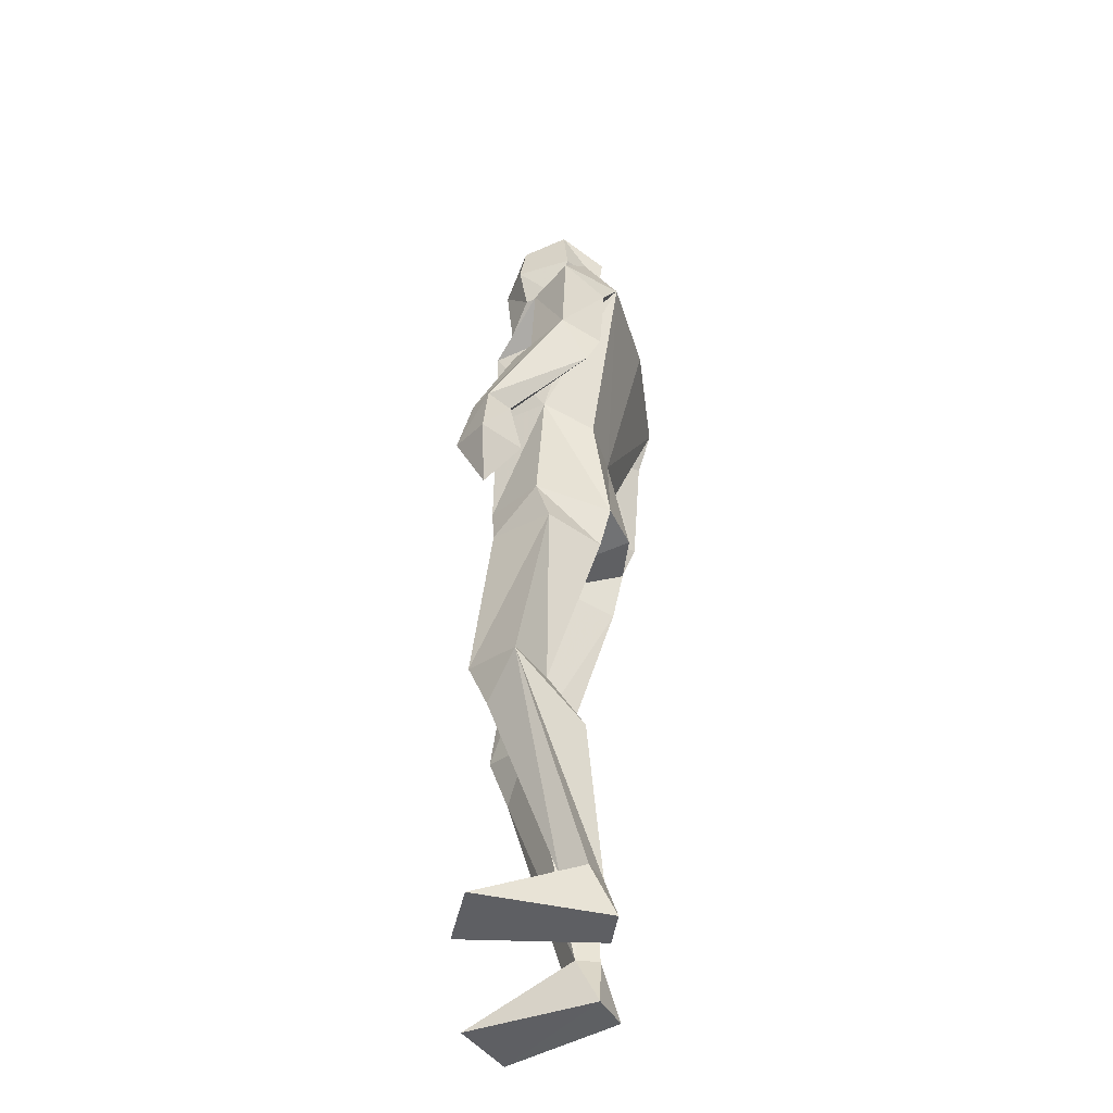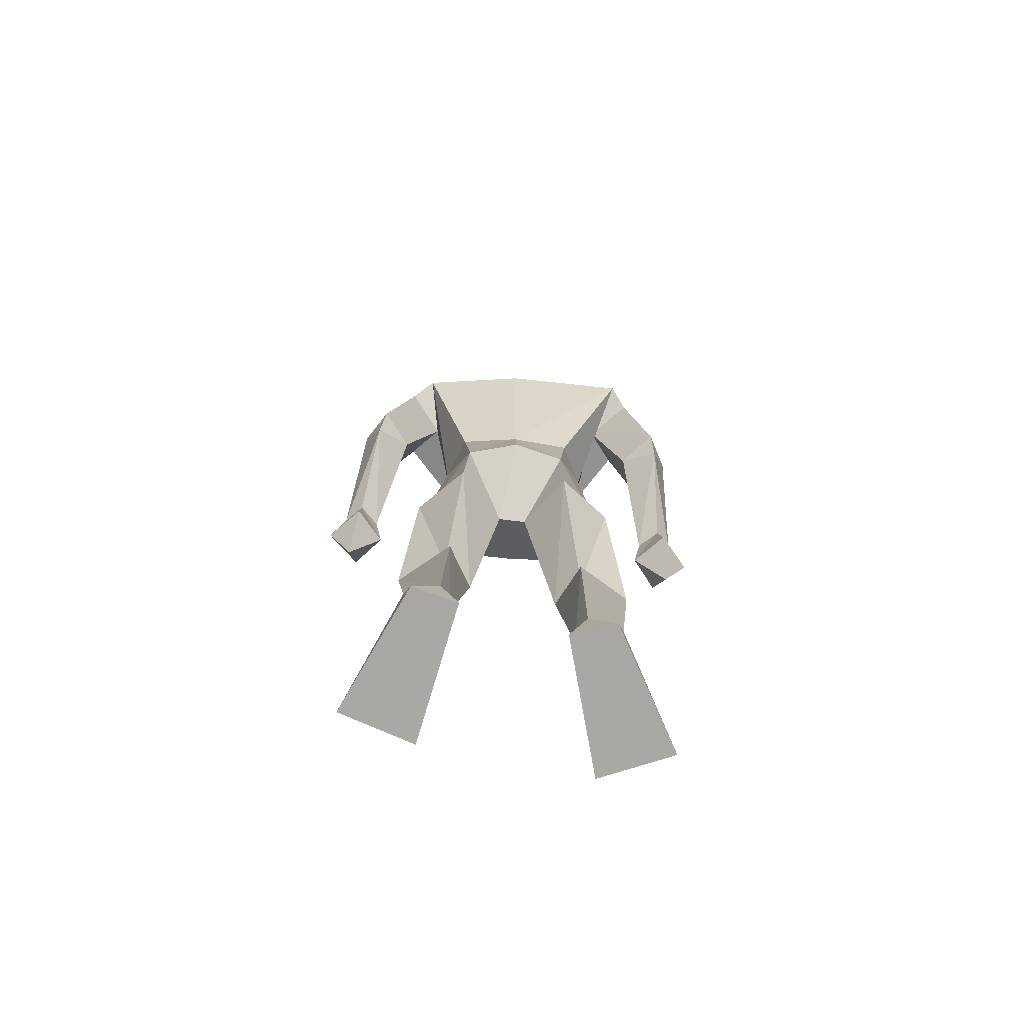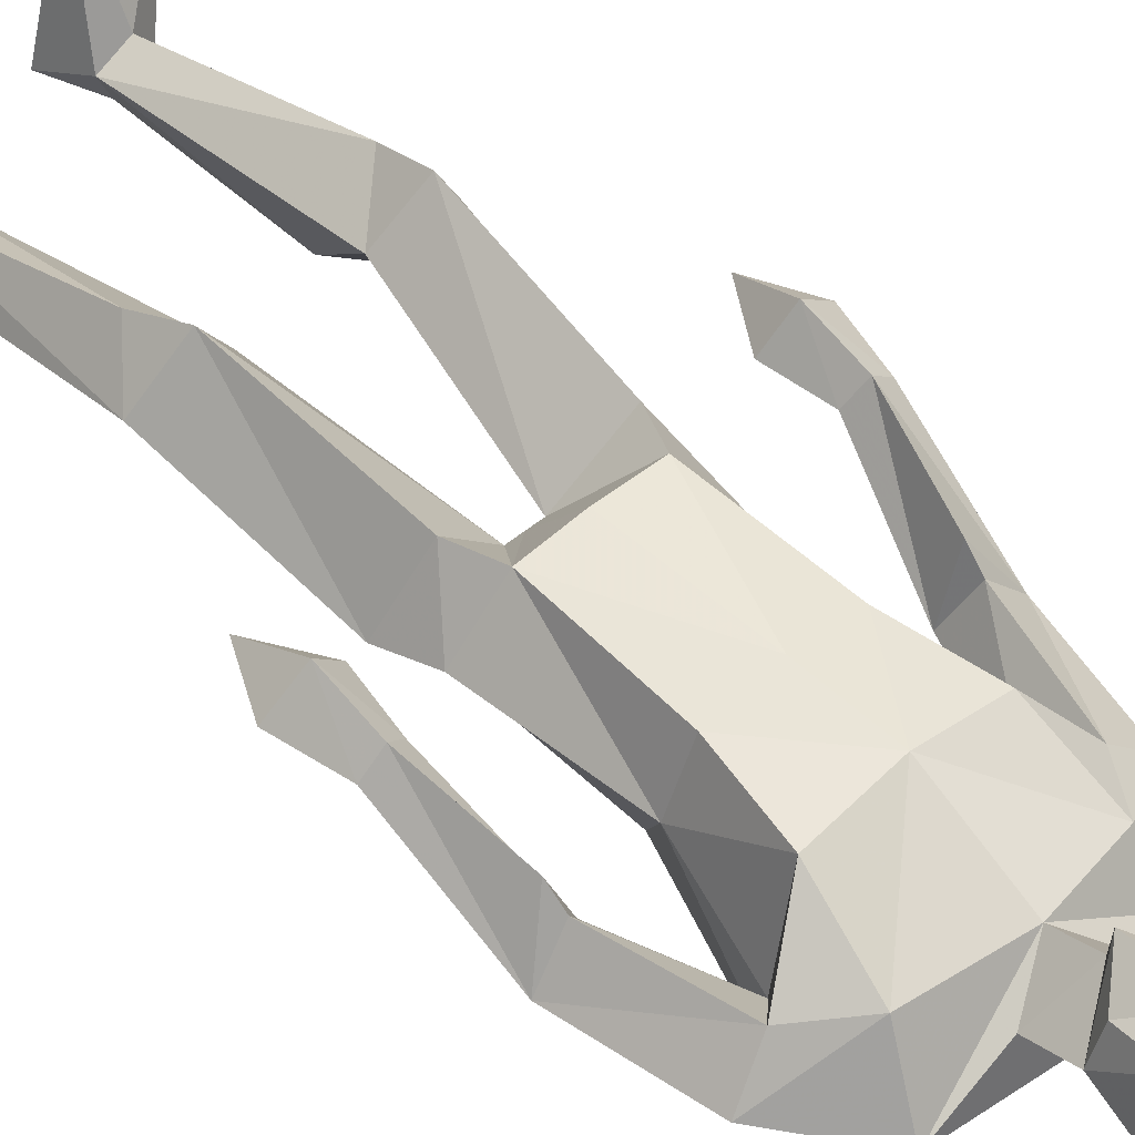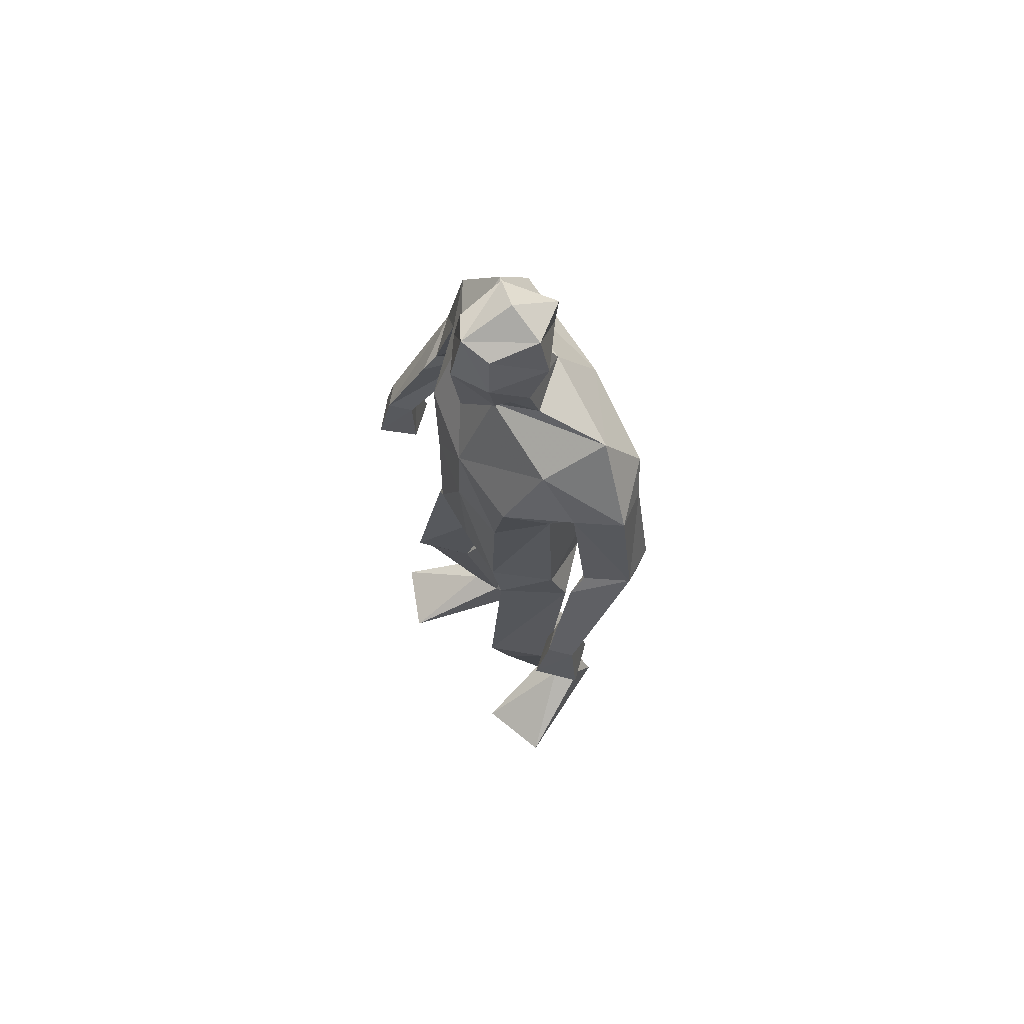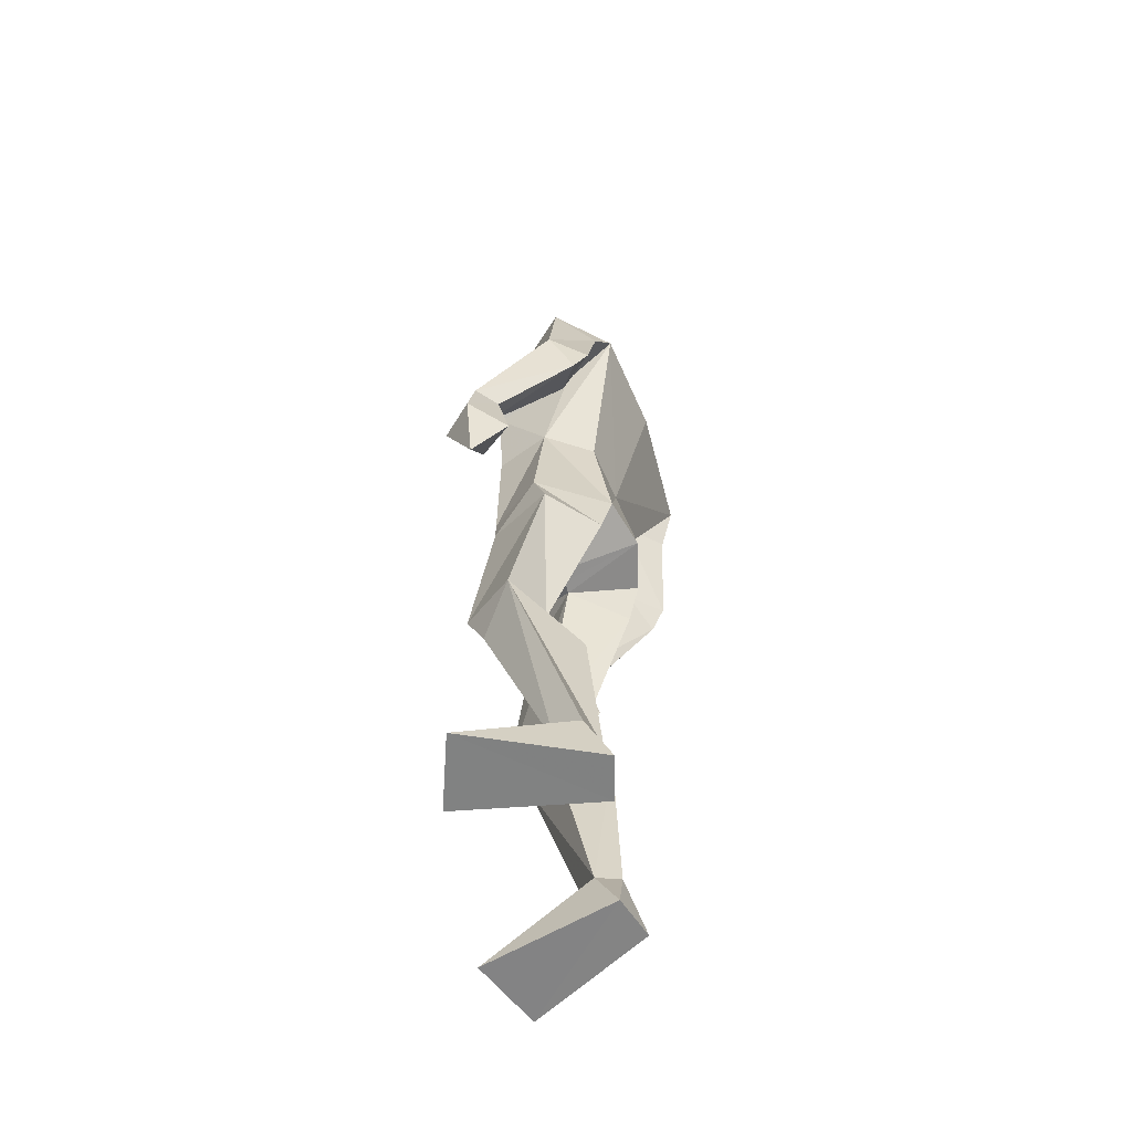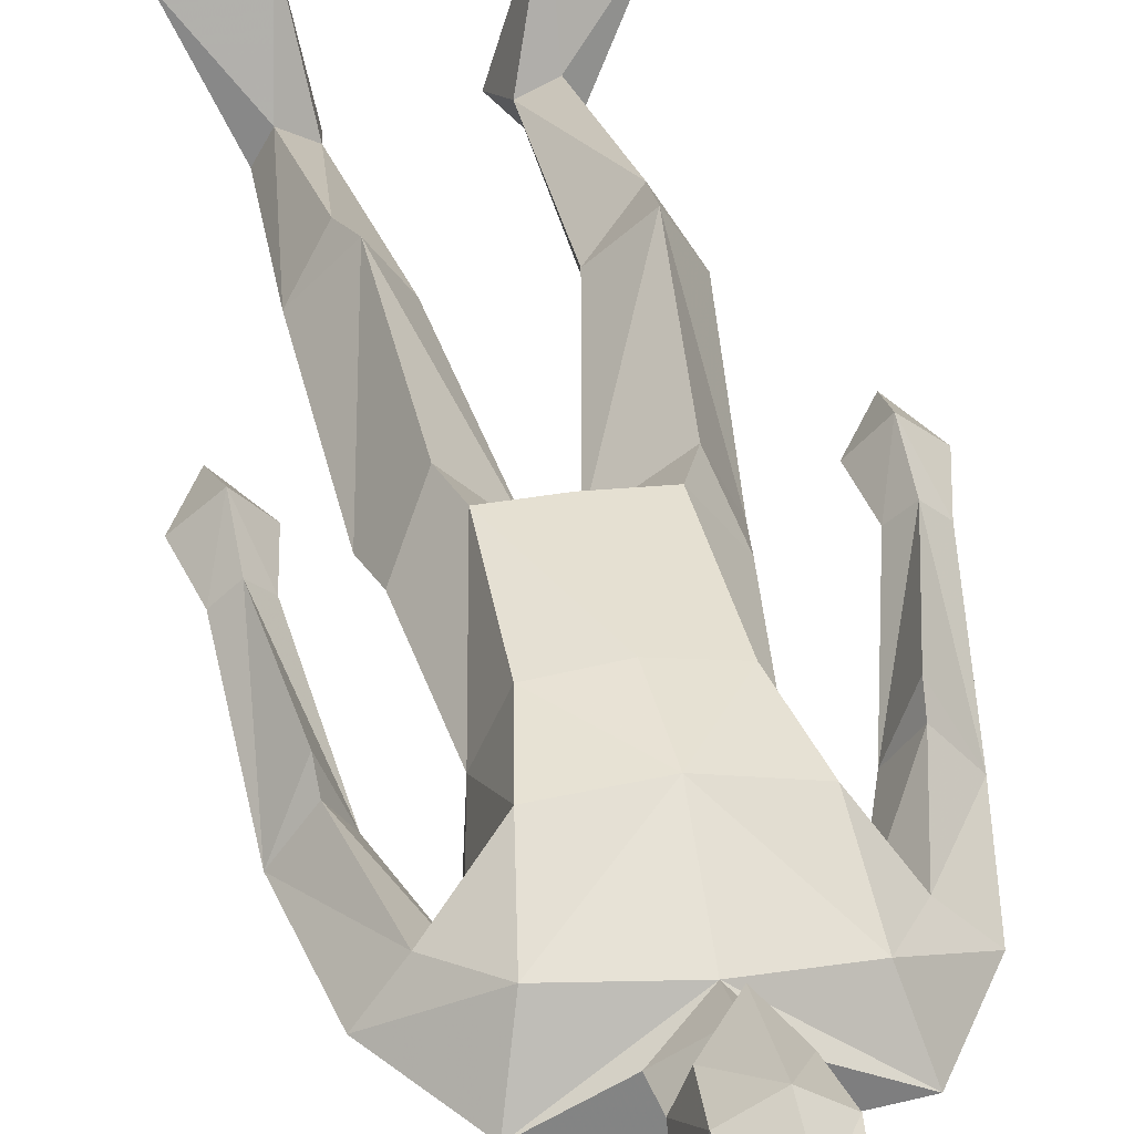
<metadata>
{"format":"obj","ext":"obj","renderer":"f3d","projection":"perspective","resolution":1024,"background":"white","views":[{"elev":-41.7,"azim":96.1,"up":"+Y"},{"elev":-74.2,"azim":173.4,"up":"+Y"},{"elev":51.5,"azim":136.6,"up":"+Z"},{"elev":69.8,"azim":56.5,"up":"+Y"},{"elev":-60.6,"azim":103.7,"up":"+Y"},{"elev":39.5,"azim":168.8,"up":"+Z"}]}
</metadata>
<code>
v -0.2341 -0.001136 0.2383
v -0.2021 0.6236 0.03718
v -0.241 0.6617 0.1951
v -0.2064 1.041 0.136
v -0.1354 1.842 -0.01163
v -0.05886 1.794 0.06343
v -0.07183 2.029 0.1557
v -0.1234 1.926 0.08566
v -0.1321 2.122 0.09102
v -0.1424 2.141 -0.01491
v -0.07413 2.143 0.1256
v -0.05195 2.035 -0.08553
v -0.1354 1.924 0.01222
v -0.142 2.027 0.1014
v -0.1497 2.029 -0.0281
v -0.06046 1.876 0.09207
v -0.04475 1.868 -0.09169
v -0.1871 0.1151 -0.04999
v -0.1456 0.003042 -0.05136
v -0.3865 -0.001136 0.1694
v -0.2604 0.1094 -0.03252
v -0.2376 0.001985 -0.08506
v -0.1883 0.497 -0.0371
v -0.1516 0.6377 0.1017
v -0.3107 0.6322 0.06964
v -0.1494 1.11 -0.1193
v -0.2702 1.013 -0.01022
v -0.1577 0.9977 -0.09445
v -0.169 1.125 0.1483
v -0.2525 1.118 0.02751
v -0.2492 0.5503 0.1543
v -0.1677 0.111 0.000119
v -0.2328 0.1082 0.02819
v -0.03679 1.113 -0.1434
v -0.07546 1.024 0.02687
v -0.4027 1.341 -0.1057
v -0.3801 1.182 0.1017
v -0.4165 1.196 0.1439
v -0.374 1.387 0.06092
v -0.394 1.404 -0.1353
v -0.4389 1.435 -0.05319
v -0.3127 1.661 0.004786
v -0.3713 1.424 0.02425
v -0.4885 1.07 0.1117
v -0.4328 0.9576 0.1134
v -0.4214 1.179 0.06162
v -0.3623 1.066 0.1065
v -0.4238 1.054 0.03533
v -0.4579 1.194 0.1057
v -0.4178 1.08 0.1769
v -0.3294 1.393 -0.06335
v -0.3329 1.624 -0.157
v -0.2457 1.757 0.02193
v -0.392 1.68 -0.07137
v -0.2535 1.609 -0.07654
v -0.2197 1.414 0.01238
v -0.3017 1.71 -0.1892
v -0.03852 1.359 -0.09772
v -0.2285 1.591 0.1146
v -0.184 1.416 0.136
v -0.1691 1.357 -0.0902
v -0.2848 1.833 -0.1033
v 0.2827 -0.000998 0.1567
v 0.1231 -0.000985 0.2069
v 0.04429 0.634 0.08242
v 0.1068 0.6219 0.02832
v 0.1128 0.6528 0.1932
v 0.1844 1.014 0.01645
v 0.09059 1.36 -0.07544
v 0.07568 1.111 -0.1103
v 0.02916 1.845 0.004321
v -0.009688 2.127 0.1012
v -0.06633 2.187 0.01017
v -0.05437 2.109 -0.09422
v 0.01643 2.147 -0.001711
v -0.05233 1.975 -0.04799
v 0.03513 2.037 -0.01275
v 0.006288 2.033 0.1137
v -0.001017 1.931 0.0959
v -0.06441 1.877 0.1399
v 0.0235 1.929 0.02559
v 0.07042 0.003053 -0.09162
v 0.1802 0.1101 -0.06087
v 0.08574 0.1112 -0.03559
v 0.1657 0.002334 -0.1138
v 0.2065 0.6284 0.08305
v 0.1643 1.12 0.04741
v 0.08666 1.001 -0.08697
v 0.07082 1.128 0.1581
v 0.09646 1.036 0.1502
v 0.1469 0.1086 -0.002282
v 0.1327 0.5445 0.1495
v 0.09977 0.4979 -0.0511
v 0.1099 0.1166 -0.08344
v -0.01399 1.022 0.02622
v -0.04806 1.123 0.1558
v -0.04476 1.023 0.02673
v 0.3144 1.36 -0.08165
v 0.288 1.407 0.08505
v 0.3008 1.702 -0.03407
v 0.168 1.623 -0.0323
v 0.241 1.646 -0.1183
v 0.2293 1.679 0.0463
v 0.285 1.443 0.048
v 0.3297 1.099 0.2017
v 0.3422 0.9764 0.1387
v 0.2728 1.086 0.1324
v 0.3991 1.088 0.1354
v 0.333 1.073 0.06021
v 0.3701 1.213 0.1294
v 0.3327 1.198 0.08611
v 0.3291 1.216 0.1682
v 0.292 1.202 0.1267
v 0.2414 1.41 -0.03804
v 0.3033 1.425 -0.1121
v 0.3502 1.455 -0.03143
v 0.1095 1.599 0.15
v 0.1366 1.762 0.06486
v 0.1969 1.715 -0.1464
v 0.1718 1.848 -0.06728
v 0.0761 1.419 0.1525
v 0.1272 1.418 0.03464
v -0.0651 1.589 0.1537
v -0.05521 1.418 0.1647
v -0.02987 1.715 -0.1855
f 20 1 33
f 27 28 2
f 27 2 25
f 28 35 24
f 28 24 2
f 35 4 3
f 35 3 24
f 4 27 3
f 3 27 25
f 61 58 26
f 26 58 34
f 5 62 6
f 6 62 53
f 7 14 8
f 7 8 80
f 11 9 14
f 11 14 7
f 73 10 11
f 11 10 9
f 74 10 73
f 10 74 12
f 10 12 15
f 15 12 76
f 15 76 13
f 14 15 13
f 14 13 8
f 9 10 15
f 9 15 14
f 8 13 80
f 80 13 16
f 5 17 62
f 13 76 17
f 13 17 5
f 16 13 5
f 16 5 6
f 32 19 18
f 21 20 33
f 32 1 19
f 22 20 21
f 18 19 22
f 33 1 32
f 18 22 21
f 22 19 20
f 20 19 1
f 2 23 25
f 24 23 2
f 25 31 3
f 3 31 24
f 30 26 28
f 30 28 27
f 35 28 26
f 29 30 4
f 4 30 27
f 29 4 35
f 24 31 32
f 32 31 33
f 31 25 33
f 33 25 21
f 23 24 32
f 23 32 18
f 25 23 18
f 25 18 21
f 26 34 35
f 35 34 97
f 96 29 35
f 96 35 97
f 36 51 37
f 36 37 46
f 41 36 49
f 49 36 46
f 39 41 38
f 38 41 49
f 51 39 38
f 51 38 37
f 54 52 41
f 41 52 40
f 52 55 40
f 40 55 51
f 42 54 41
f 42 41 43
f 55 42 43
f 55 43 51
f 44 45 50
f 50 45 47
f 48 45 44
f 47 45 48
f 49 46 44
f 44 46 48
f 46 37 47
f 46 47 48
f 38 49 50
f 50 49 44
f 37 38 50
f 37 50 47
f 43 39 51
f 41 39 43
f 51 36 40
f 40 36 41
f 55 59 42
f 42 59 53
f 55 52 57
f 62 57 54
f 54 57 52
f 53 62 54
f 53 54 42
f 60 56 29
f 29 56 30
f 55 57 56
f 56 57 61
f 59 55 56
f 59 56 60
f 57 125 58
f 57 58 61
f 123 59 60
f 123 60 124
f 124 60 29
f 124 29 96
f 6 53 123
f 123 53 59
f 56 61 26
f 56 26 30
f 62 17 125
f 62 125 57
f 63 91 64
f 88 68 66
f 66 68 86
f 95 88 65
f 65 88 66
f 90 95 67
f 67 95 65
f 68 90 67
f 68 67 86
f 58 69 70
f 58 70 34
f 120 71 6
f 120 6 118
f 78 7 79
f 79 7 80
f 72 11 78
f 78 11 7
f 75 73 11
f 75 11 72
f 74 73 75
f 74 75 12
f 12 75 77
f 12 77 76
f 76 77 81
f 77 78 81
f 81 78 79
f 75 72 77
f 77 72 78
f 81 79 80
f 81 80 16
f 71 120 17
f 76 81 17
f 17 81 71
f 81 16 71
f 71 16 6
f 84 94 82
f 83 91 63
f 84 82 64
f 85 83 63
f 94 85 82
f 91 84 64
f 94 83 85
f 82 85 63
f 82 63 64
f 66 86 93
f 65 66 93
f 86 67 92
f 67 65 92
f 70 87 88
f 88 87 68
f 95 70 88
f 87 89 90
f 87 90 68
f 89 95 90
f 92 65 84
f 92 84 91
f 86 92 91
f 86 91 83
f 65 93 84
f 84 93 94
f 93 86 94
f 94 86 83
f 34 70 95
f 34 95 97
f 89 96 97
f 89 97 95
f 114 98 113
f 113 98 111
f 98 116 110
f 98 110 111
f 116 99 112
f 116 112 110
f 99 114 112
f 112 114 113
f 102 100 116
f 102 116 115
f 101 102 115
f 101 115 114
f 100 103 116
f 116 103 104
f 103 101 104
f 104 101 114
f 108 105 106
f 105 107 106
f 109 108 106
f 107 109 106
f 111 110 108
f 111 108 109
f 113 111 107
f 107 111 109
f 110 112 105
f 110 105 108
f 112 113 105
f 105 113 107
f 104 114 99
f 116 104 99
f 114 115 98
f 115 116 98
f 101 103 117
f 103 118 117
f 101 119 102
f 119 120 100
f 119 100 102
f 120 118 100
f 100 118 103
f 122 121 89
f 122 89 87
f 119 101 122
f 119 122 69
f 101 117 122
f 122 117 121
f 125 119 58
f 58 119 69
f 117 123 121
f 121 123 124
f 121 124 89
f 89 124 96
f 118 6 123
f 118 123 117
f 69 122 70
f 70 122 87
f 17 120 125
f 125 120 119

</code>
